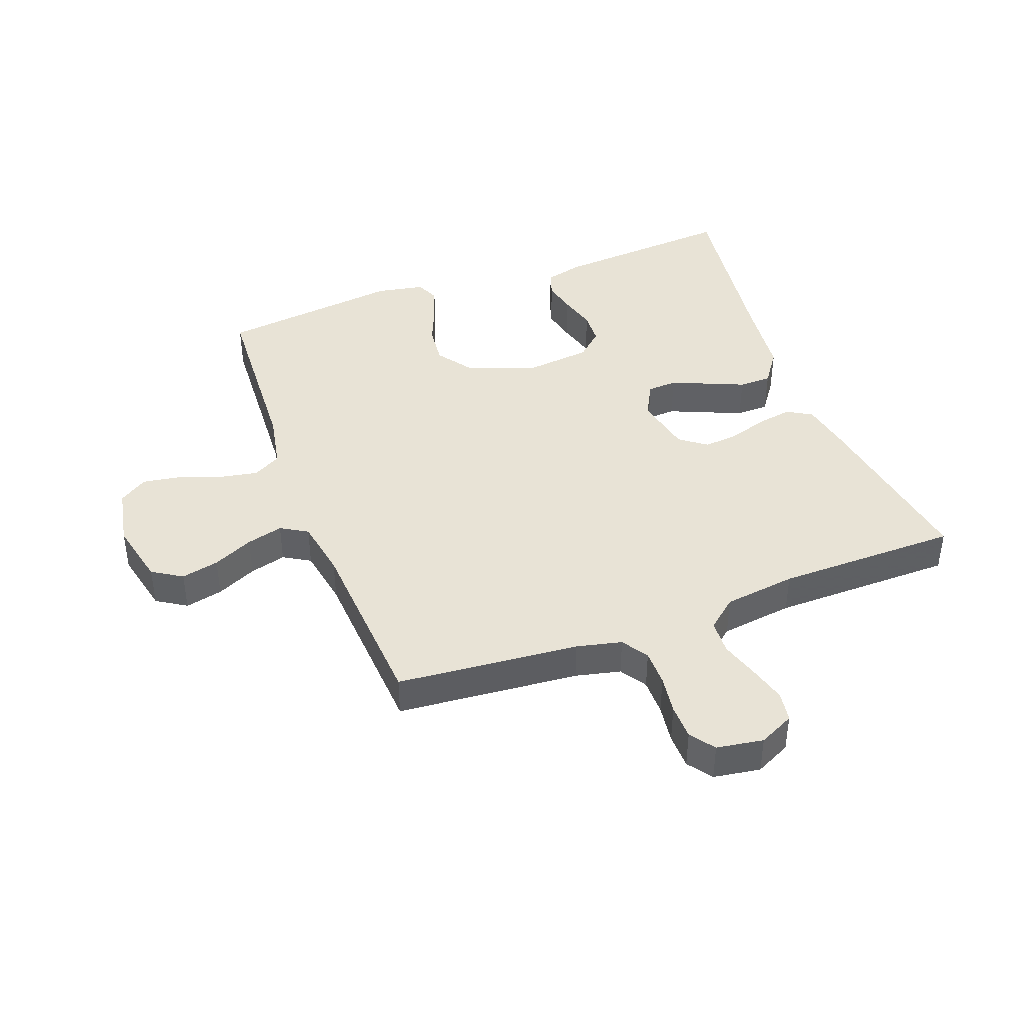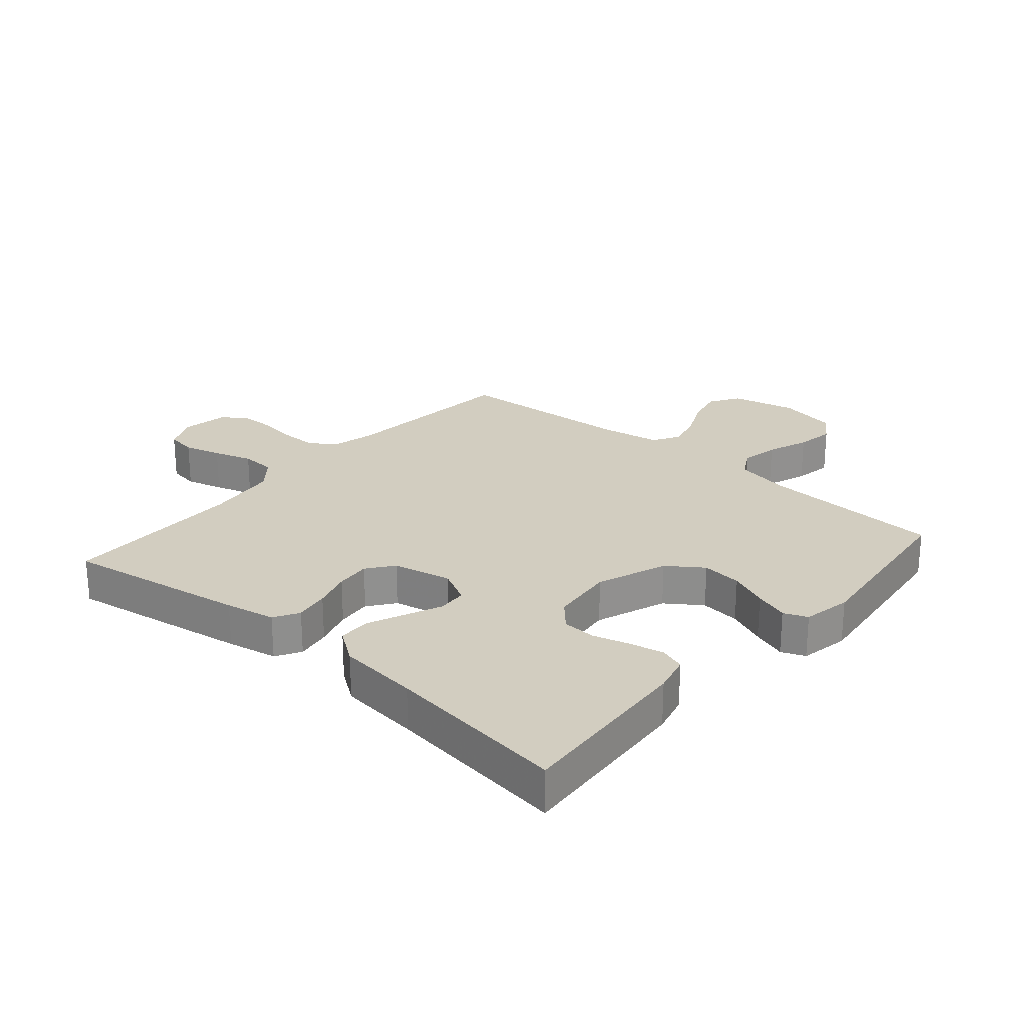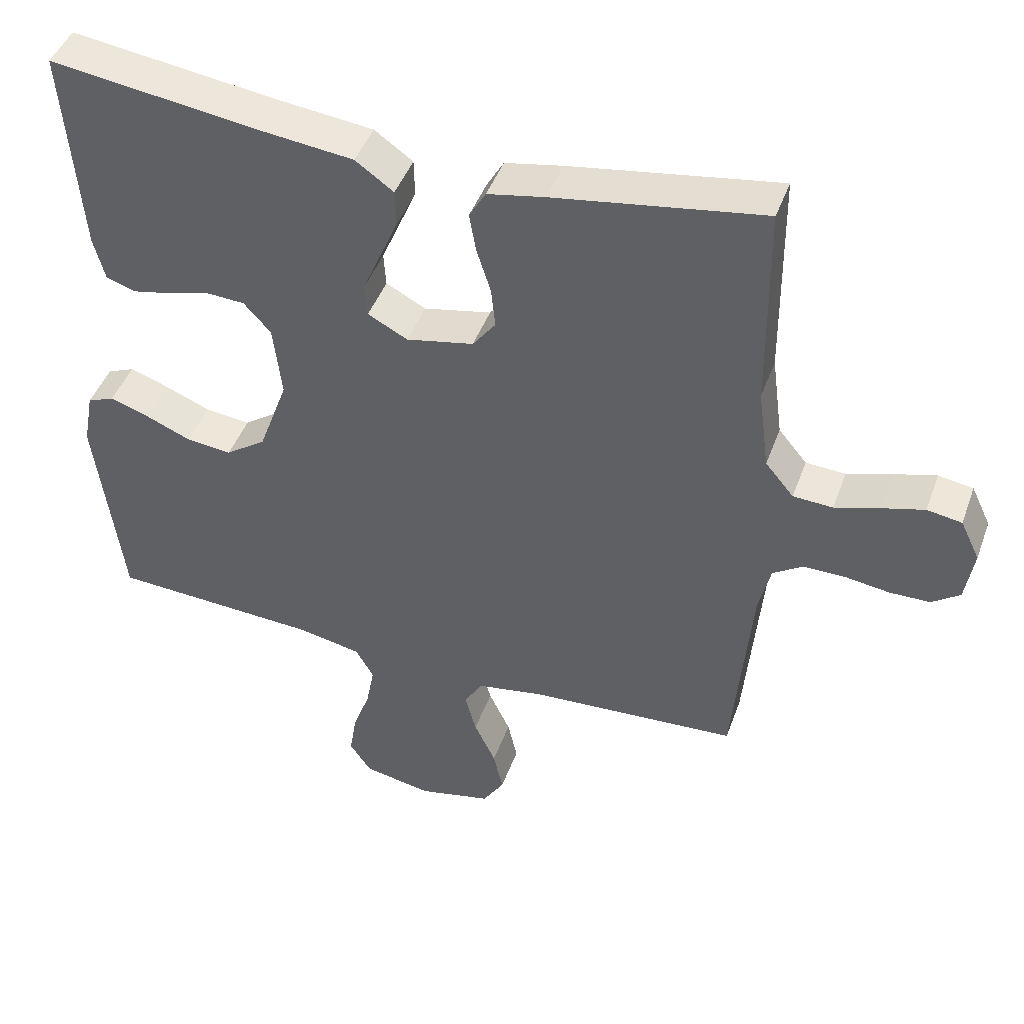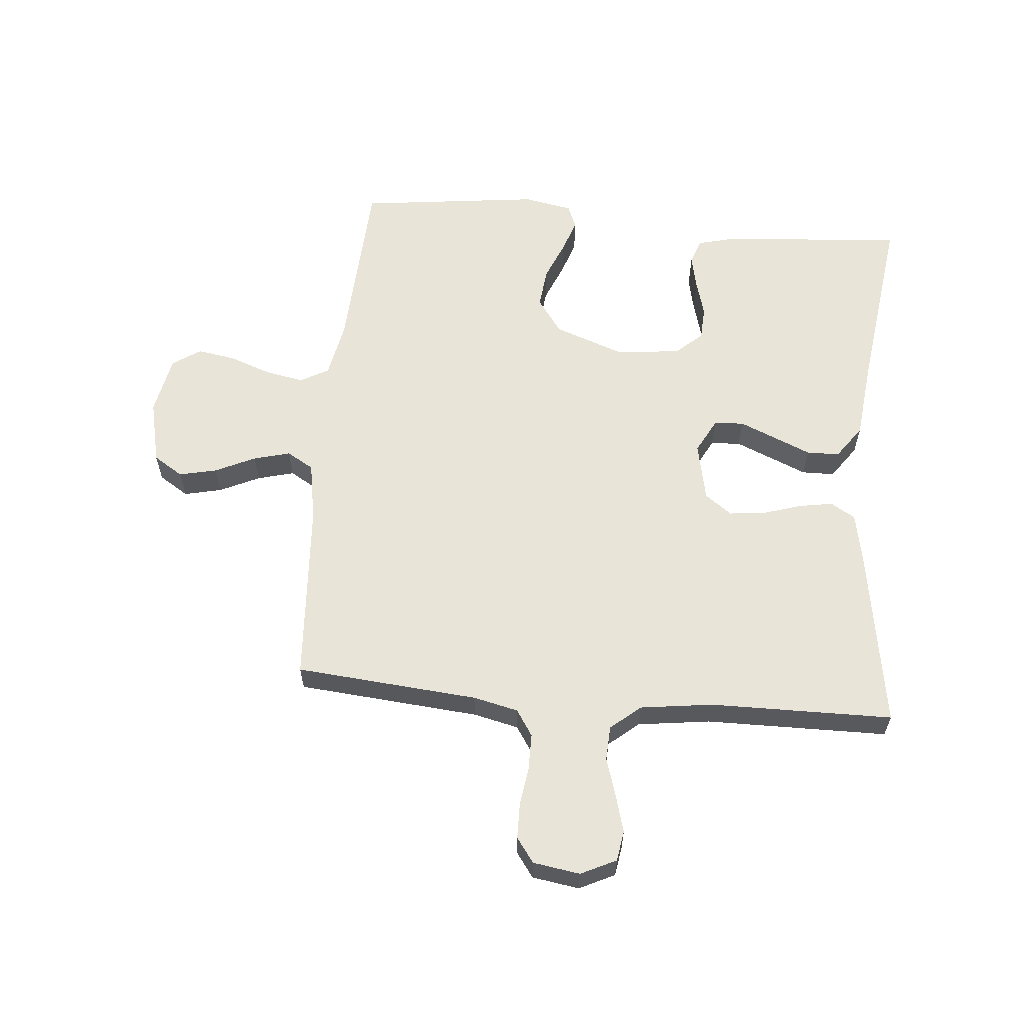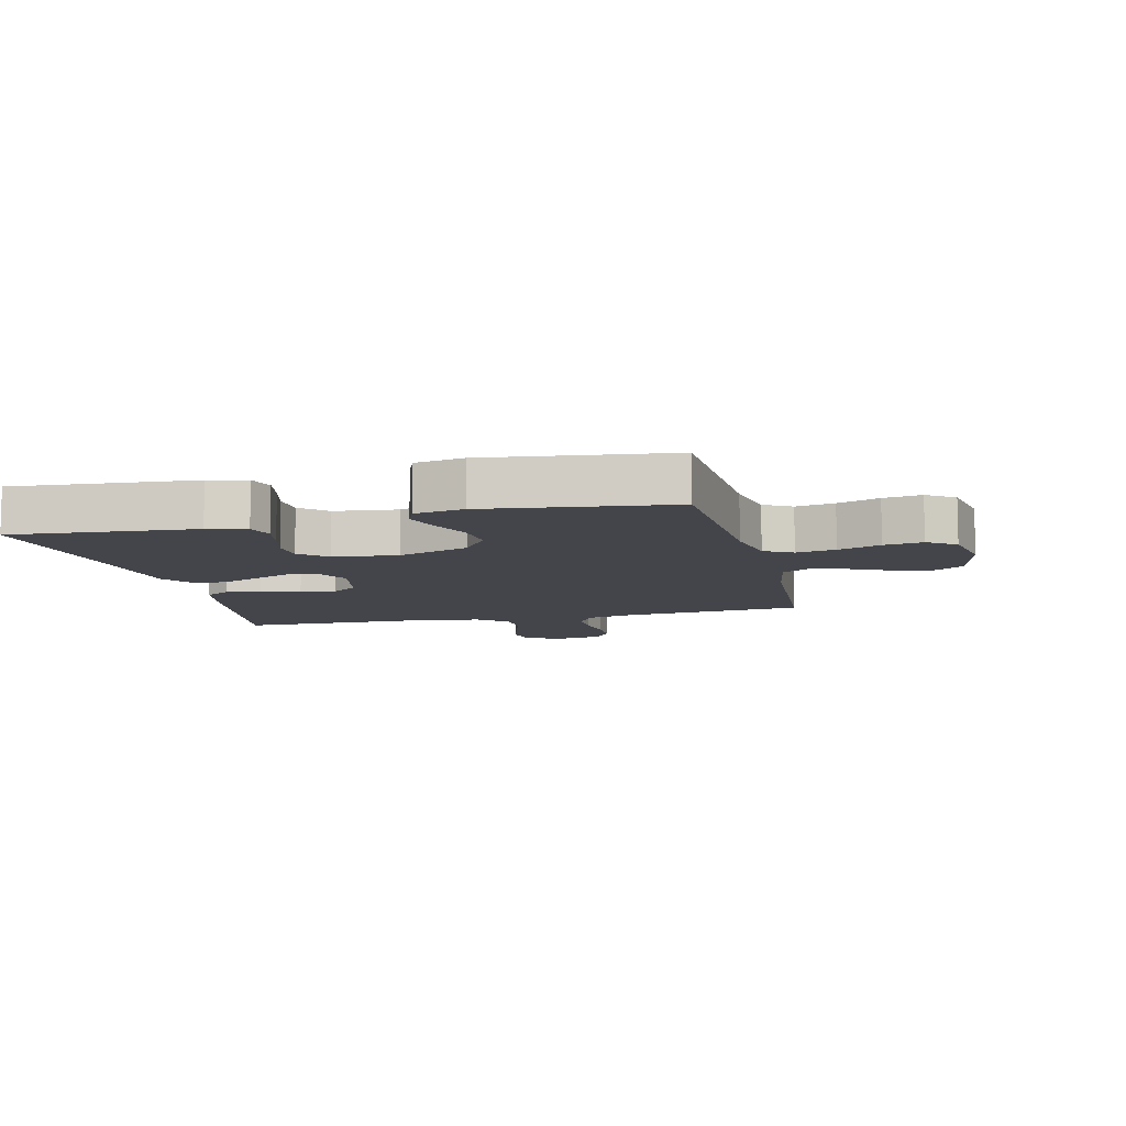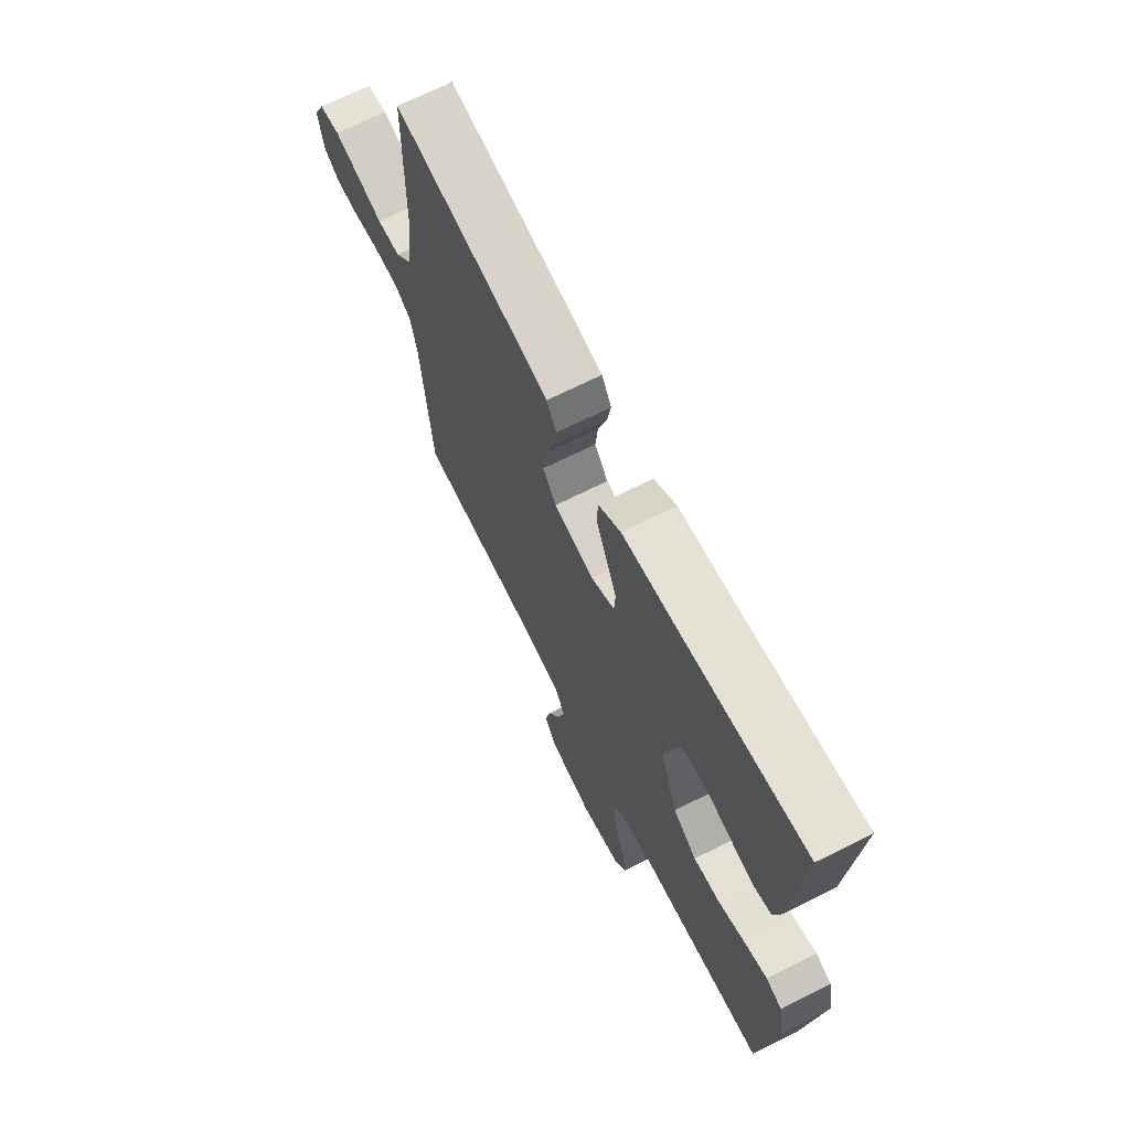
<metadata>
{"format":"obj","ext":"obj","renderer":"f3d","projection":"perspective","resolution":1024,"background":"white","views":[{"elev":41.9,"azim":-110.4,"up":"+Y"},{"elev":24.7,"azim":40.9,"up":"+Y"},{"elev":45.0,"azim":-160.6,"up":"+Z"},{"elev":60.4,"azim":-84.9,"up":"+Y"},{"elev":-9.2,"azim":103.5,"up":"+Y"},{"elev":68.8,"azim":63.3,"up":"+Z"}]}
</metadata>
<code>
v -0.5 0.07 -0.5
v -0.526 0.07 -0.2
v -0.543 0.07 -0.126
v -0.586 0.07 -0.098
v -0.646 0.07 -0.098
v -0.71 0.07 -0.107
v -0.768 0.07 -0.106
v -0.808 0.07 -0.077
v -0.82 0.07 0
v -0.792 0.07 0.058
v -0.742 0.07 0.066
v -0.681 0.07 0.049
v -0.617 0.07 0.029
v -0.56 0.07 0.032
v -0.519 0.07 0.081
v -0.503 0.07 0.2
v -0.5 0.07 0.5
v -0.2 0.07 0.452
v -0.118 0.07 0.436
v -0.094 0.07 0.395
v -0.104 0.07 0.338
v -0.124 0.07 0.275
v -0.13 0.07 0.217
v -0.097 0.07 0.173
v 0 0.07 0.153
v 0.057 0.07 0.183
v 0.06 0.07 0.232
v 0.035 0.07 0.291
v 0.009 0.07 0.352
v 0.01 0.07 0.406
v 0.065 0.07 0.445
v 0.2 0.07 0.46
v 0.5 0.07 0.5
v 0.477 0.07 0.2
v 0.461 0.07 0.137
v 0.419 0.07 0.123
v 0.363 0.07 0.135
v 0.302 0.07 0.152
v 0.247 0.07 0.149
v 0.208 0.07 0.106
v 0.196 0.07 0
v 0.238 0.07 -0.116
v 0.296 0.07 -0.157
v 0.362 0.07 -0.15
v 0.427 0.07 -0.123
v 0.483 0.07 -0.104
v 0.522 0.07 -0.12
v 0.537 0.07 -0.2
v 0.5 0.07 -0.5
v 0.2 0.07 -0.516
v 0.108 0.07 -0.534
v 0.082 0.07 -0.58
v 0.094 0.07 -0.644
v 0.119 0.07 -0.713
v 0.129 0.07 -0.776
v 0.098 0.07 -0.822
v 0 0.07 -0.841
v -0.106 0.07 -0.817
v -0.137 0.07 -0.768
v -0.123 0.07 -0.706
v -0.092 0.07 -0.64
v -0.076 0.07 -0.58
v -0.102 0.07 -0.536
v -0.2 0.07 -0.519
v -0.5 0 -0.5
v -0.526 0 -0.2
v -0.543 0 -0.126
v -0.586 0 -0.098
v -0.646 0 -0.098
v -0.71 0 -0.107
v -0.768 0 -0.106
v -0.808 0 -0.077
v -0.82 0 0
v -0.792 0 0.058
v -0.742 0 0.066
v -0.681 0 0.049
v -0.617 0 0.029
v -0.56 0 0.032
v -0.519 0 0.081
v -0.503 0 0.2
v -0.5 0 0.5
v -0.2 0 0.452
v -0.118 0 0.436
v -0.094 0 0.395
v -0.104 0 0.338
v -0.124 0 0.275
v -0.13 0 0.217
v -0.097 0 0.173
v 0 0 0.153
v 0.057 0 0.183
v 0.06 0 0.232
v 0.035 0 0.291
v 0.009 0 0.352
v 0.01 0 0.406
v 0.065 0 0.445
v 0.2 0 0.46
v 0.5 0 0.5
v 0.477 0 0.2
v 0.461 0 0.137
v 0.419 0 0.123
v 0.363 0 0.135
v 0.302 0 0.152
v 0.247 0 0.149
v 0.208 0 0.106
v 0.196 0 0
v 0.238 0 -0.116
v 0.296 0 -0.157
v 0.362 0 -0.15
v 0.427 0 -0.123
v 0.483 0 -0.104
v 0.522 0 -0.12
v 0.537 0 -0.2
v 0.5 0 -0.5
v 0.2 0 -0.516
v 0.108 0 -0.534
v 0.082 0 -0.58
v 0.094 0 -0.644
v 0.119 0 -0.713
v 0.129 0 -0.776
v 0.098 0 -0.822
v 0 0 -0.841
v -0.106 0 -0.817
v -0.137 0 -0.768
v -0.123 0 -0.706
v -0.092 0 -0.64
v -0.076 0 -0.58
v -0.102 0 -0.536
v -0.2 0 -0.519
f 58 59 60 61
f 58 61 62
f 57 58 62
f 56 57 62
f 53 54 55 56
f 52 53 56 62
f 51 52 62 63
f 47 48 49 50
f 44 45 46 47
f 44 47 50 51
f 35 36 37 38
f 33 34 35 38
f 32 33 38 39
f 31 32 39 40
f 28 29 30 31
f 27 28 31 40
f 19 20 21 22
f 19 22 23
f 16 17 18 19
f 15 16 19 23
f 14 15 23 24
f 10 11 12 13
f 8 9 10 13
f 8 13 14
f 5 6 7 8
f 4 5 8 14
f 3 4 14 24
f 64 1 2
f 43 44 51 63
f 42 43 63 64
f 41 42 64 2
f 26 27 40 41
f 25 26 41 2
f 2 3 24 25
f 125 124 123 122
f 126 125 122
f 126 122 121
f 126 121 120
f 120 119 118 117
f 126 120 117 116
f 127 126 116 115
f 114 113 112 111
f 111 110 109 108
f 115 114 111 108
f 102 101 100 99
f 102 99 98 97
f 103 102 97 96
f 104 103 96 95
f 95 94 93 92
f 104 95 92 91
f 86 85 84 83
f 87 86 83
f 83 82 81 80
f 87 83 80 79
f 88 87 79 78
f 77 76 75 74
f 77 74 73 72
f 78 77 72
f 72 71 70 69
f 78 72 69 68
f 88 78 68 67
f 66 65 128
f 127 115 108 107
f 128 127 107 106
f 66 128 106 105
f 105 104 91 90
f 66 105 90 89
f 89 88 67 66
f 1 65 66 2
f 2 66 67 3
f 3 67 68 4
f 4 68 69 5
f 5 69 70 6
f 6 70 71 7
f 7 71 72 8
f 8 72 73 9
f 9 73 74 10
f 10 74 75 11
f 11 75 76 12
f 12 76 77 13
f 13 77 78 14
f 14 78 79 15
f 15 79 80 16
f 16 80 81 17
f 17 81 82 18
f 18 82 83 19
f 19 83 84 20
f 20 84 85 21
f 21 85 86 22
f 22 86 87 23
f 23 87 88 24
f 24 88 89 25
f 25 89 90 26
f 26 90 91 27
f 27 91 92 28
f 28 92 93 29
f 29 93 94 30
f 30 94 95 31
f 31 95 96 32
f 32 96 97 33
f 33 97 98 34
f 34 98 99 35
f 35 99 100 36
f 36 100 101 37
f 37 101 102 38
f 38 102 103 39
f 39 103 104 40
f 40 104 105 41
f 41 105 106 42
f 42 106 107 43
f 43 107 108 44
f 44 108 109 45
f 45 109 110 46
f 46 110 111 47
f 47 111 112 48
f 48 112 113 49
f 49 113 114 50
f 50 114 115 51
f 51 115 116 52
f 52 116 117 53
f 53 117 118 54
f 54 118 119 55
f 55 119 120 56
f 56 120 121 57
f 57 121 122 58
f 58 122 123 59
f 59 123 124 60
f 60 124 125 61
f 61 125 126 62
f 62 126 127 63
f 63 127 128 64
f 64 128 65 1

</code>
